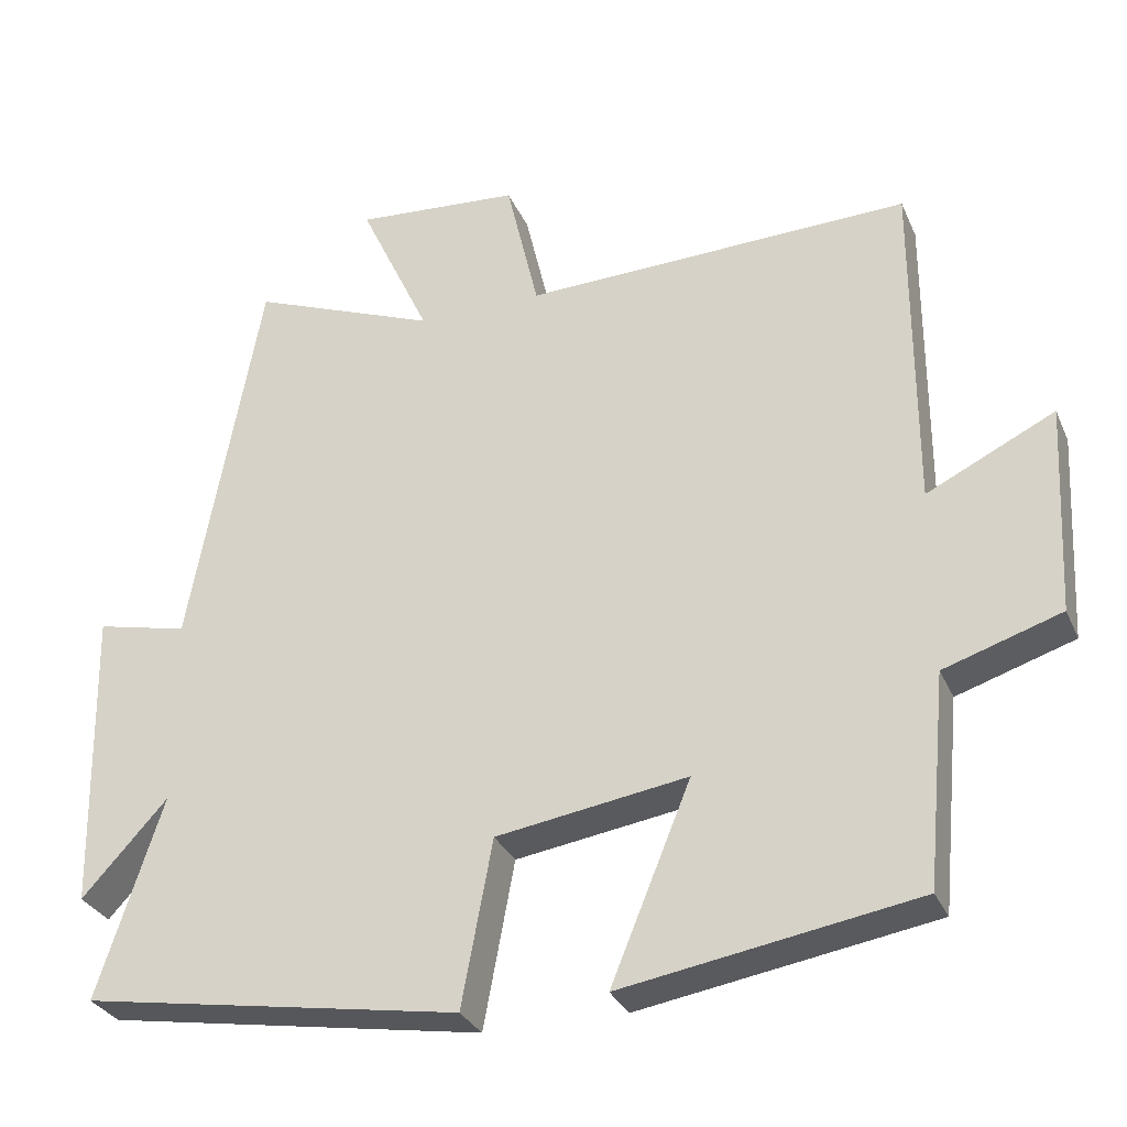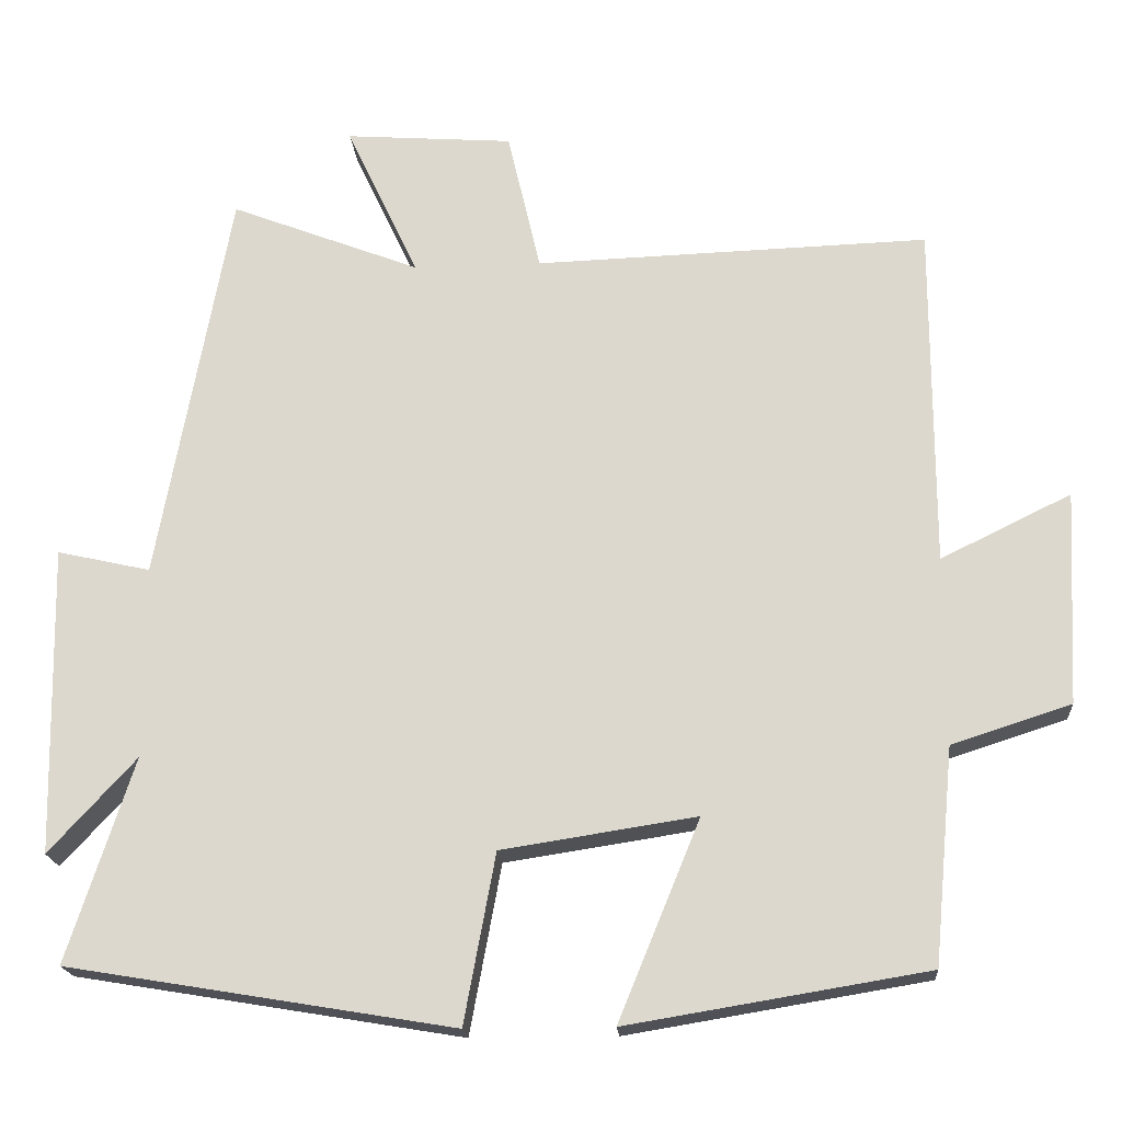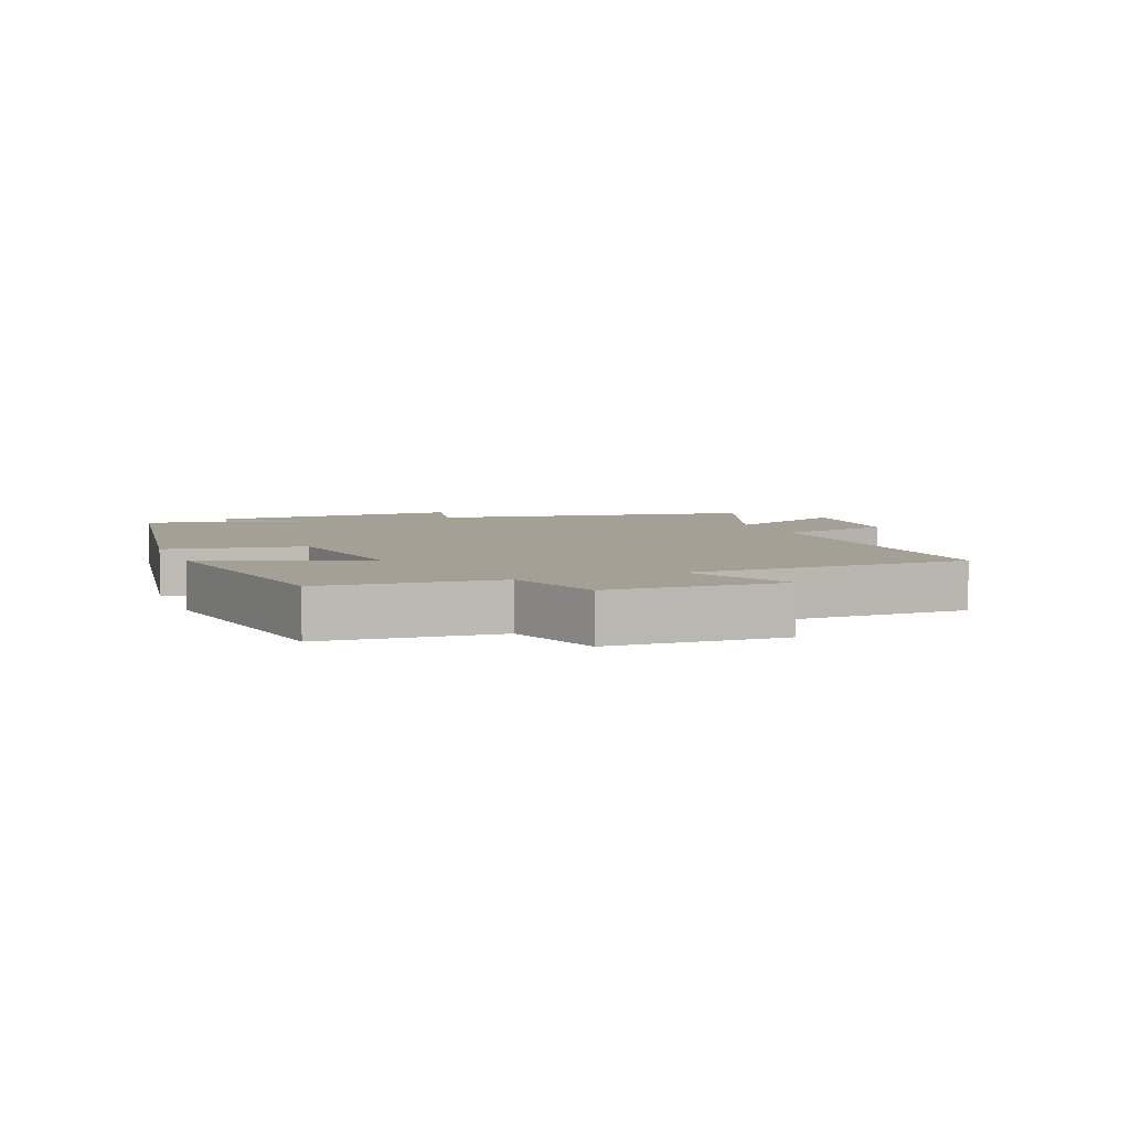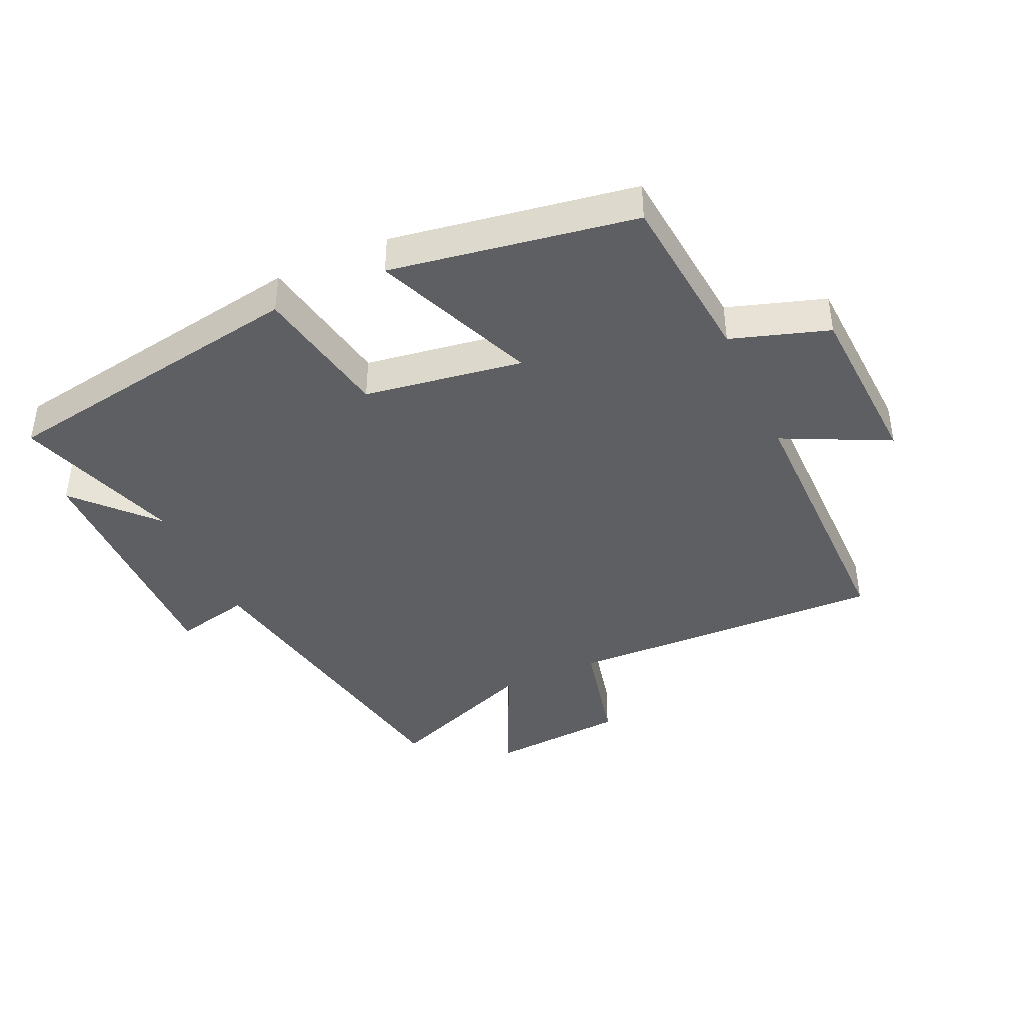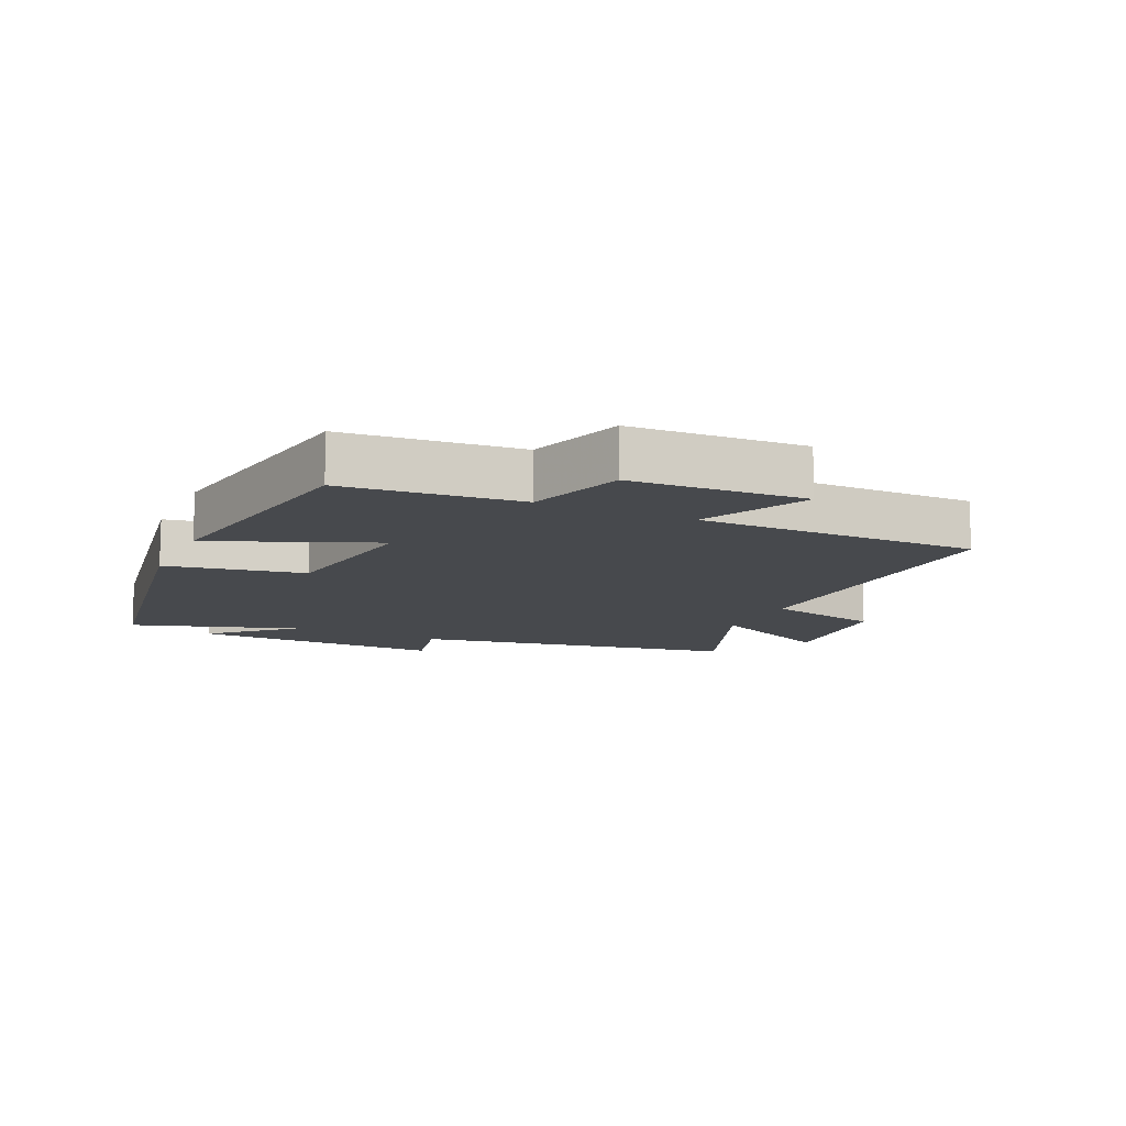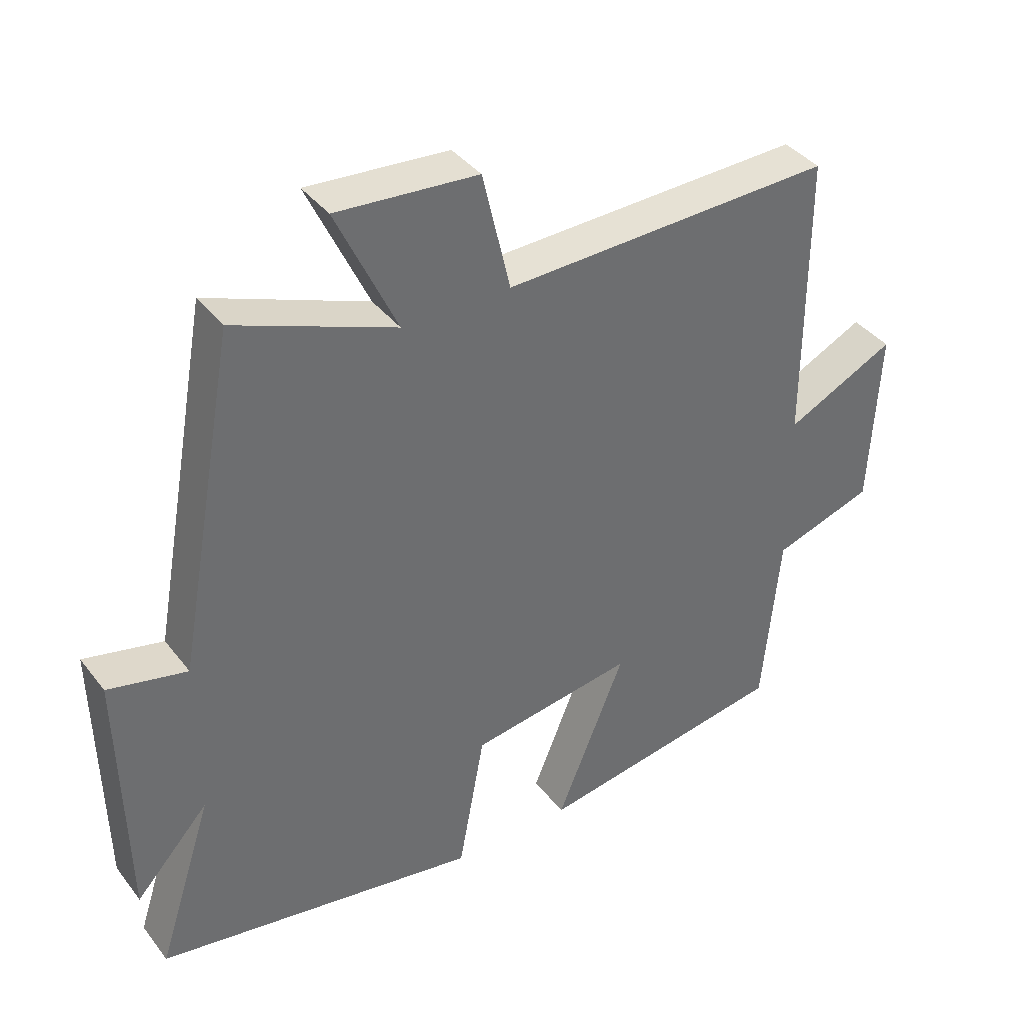
<metadata>
{"format":"obj","ext":"obj","renderer":"f3d","projection":"perspective","resolution":1024,"background":"white","views":[{"elev":-30.5,"azim":-159.4,"up":"+Z"},{"elev":-19.1,"azim":-175.7,"up":"+Z"},{"elev":5.7,"azim":-111.8,"up":"+Y"},{"elev":-41.4,"azim":-155.5,"up":"+Y"},{"elev":-12.0,"azim":-114.7,"up":"+Y"},{"elev":38.6,"azim":146.6,"up":"+Z"}]}
</metadata>
<code>
v -0.5 0.07 0.516
v 0.002 0.07 0.5
v 0.044 0.07 0.681
v 0.258 0.07 0.697
v 0.166 0.07 0.5
v 0.408 0.07 0.594
v 0.5 0.07 0.088
v 0.619 0.07 0.115
v 0.611 0.07 -0.279
v 0.5 0.07 -0.158
v 0.584 0.07 -0.418
v 0.092 0.07 -0.5
v 0.052 0.07 -0.284
v -0.196 0.07 -0.246
v -0.092 0.07 -0.5
v -0.474 0.07 -0.437
v -0.5 0.07 -0.163
v -0.652 0.07 -0.114
v -0.666 0.07 0.158
v -0.5 0.07 0.077
v -0.5 0 0.516
v 0.002 0 0.5
v 0.044 0 0.681
v 0.258 0 0.697
v 0.166 0 0.5
v 0.408 0 0.594
v 0.5 0 0.088
v 0.619 0 0.115
v 0.611 0 -0.279
v 0.5 0 -0.158
v 0.584 0 -0.418
v 0.092 0 -0.5
v 0.052 0 -0.284
v -0.196 0 -0.246
v -0.092 0 -0.5
v -0.474 0 -0.437
v -0.5 0 -0.163
v -0.652 0 -0.114
v -0.666 0 0.158
v -0.5 0 0.077
f 17 18 19 20
f 17 20 1 2
f 14 15 16 17
f 13 14 17 2
f 10 11 12 13
f 10 13 2 3
f 7 8 9 10
f 5 6 7 10
f 5 10 3
f 3 4 5
f 40 39 38 37
f 22 21 40 37
f 37 36 35 34
f 22 37 34 33
f 33 32 31 30
f 23 22 33 30
f 30 29 28 27
f 30 27 26 25
f 23 30 25
f 25 24 23
f 1 21 22 2
f 2 22 23 3
f 3 23 24 4
f 4 24 25 5
f 5 25 26 6
f 6 26 27 7
f 7 27 28 8
f 8 28 29 9
f 9 29 30 10
f 10 30 31 11
f 11 31 32 12
f 12 32 33 13
f 13 33 34 14
f 14 34 35 15
f 15 35 36 16
f 16 36 37 17
f 17 37 38 18
f 18 38 39 19
f 19 39 40 20
f 20 40 21 1

</code>
